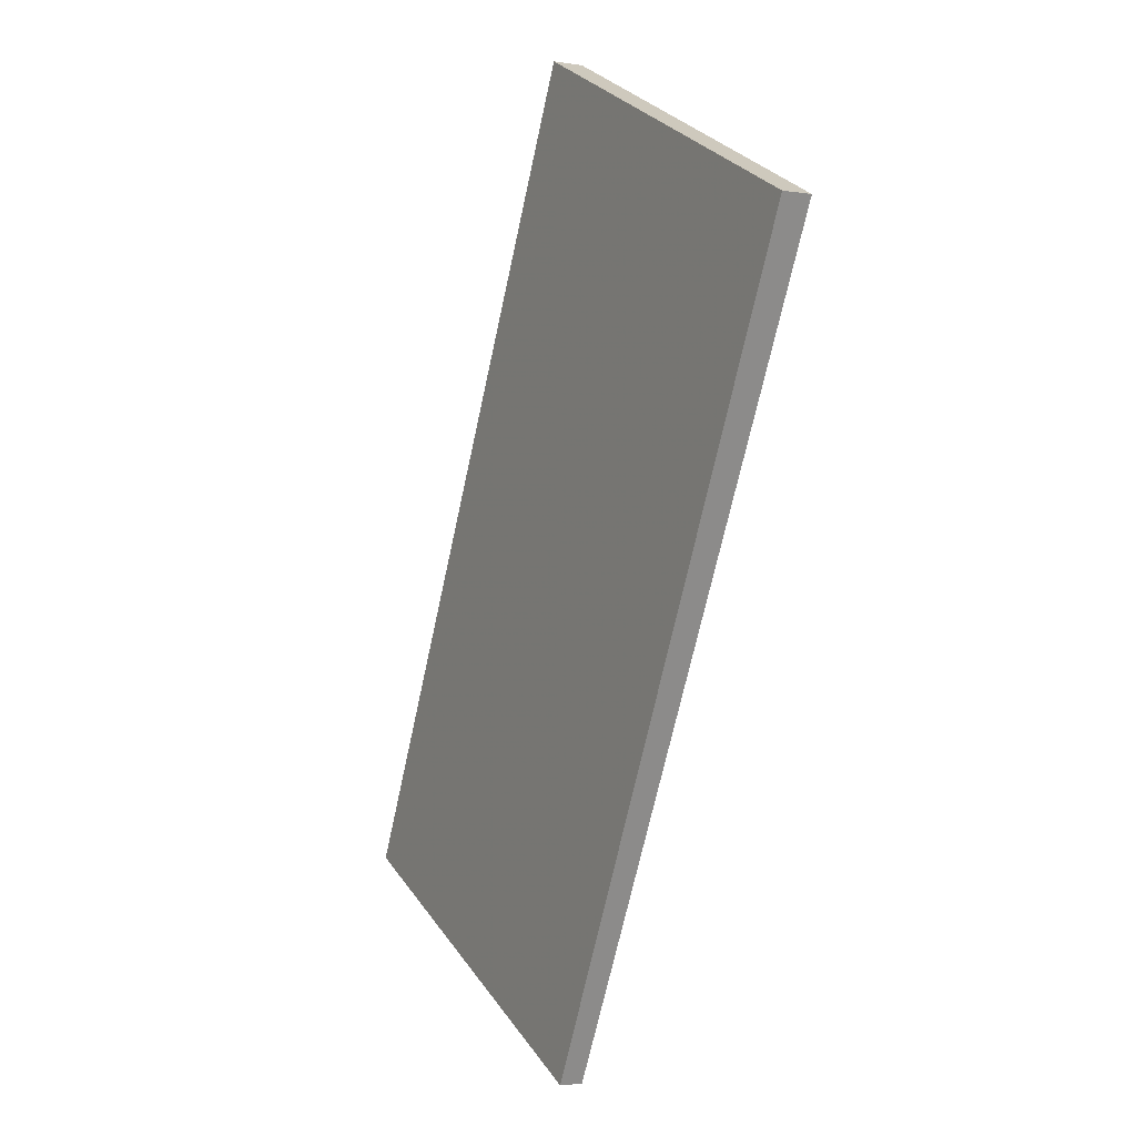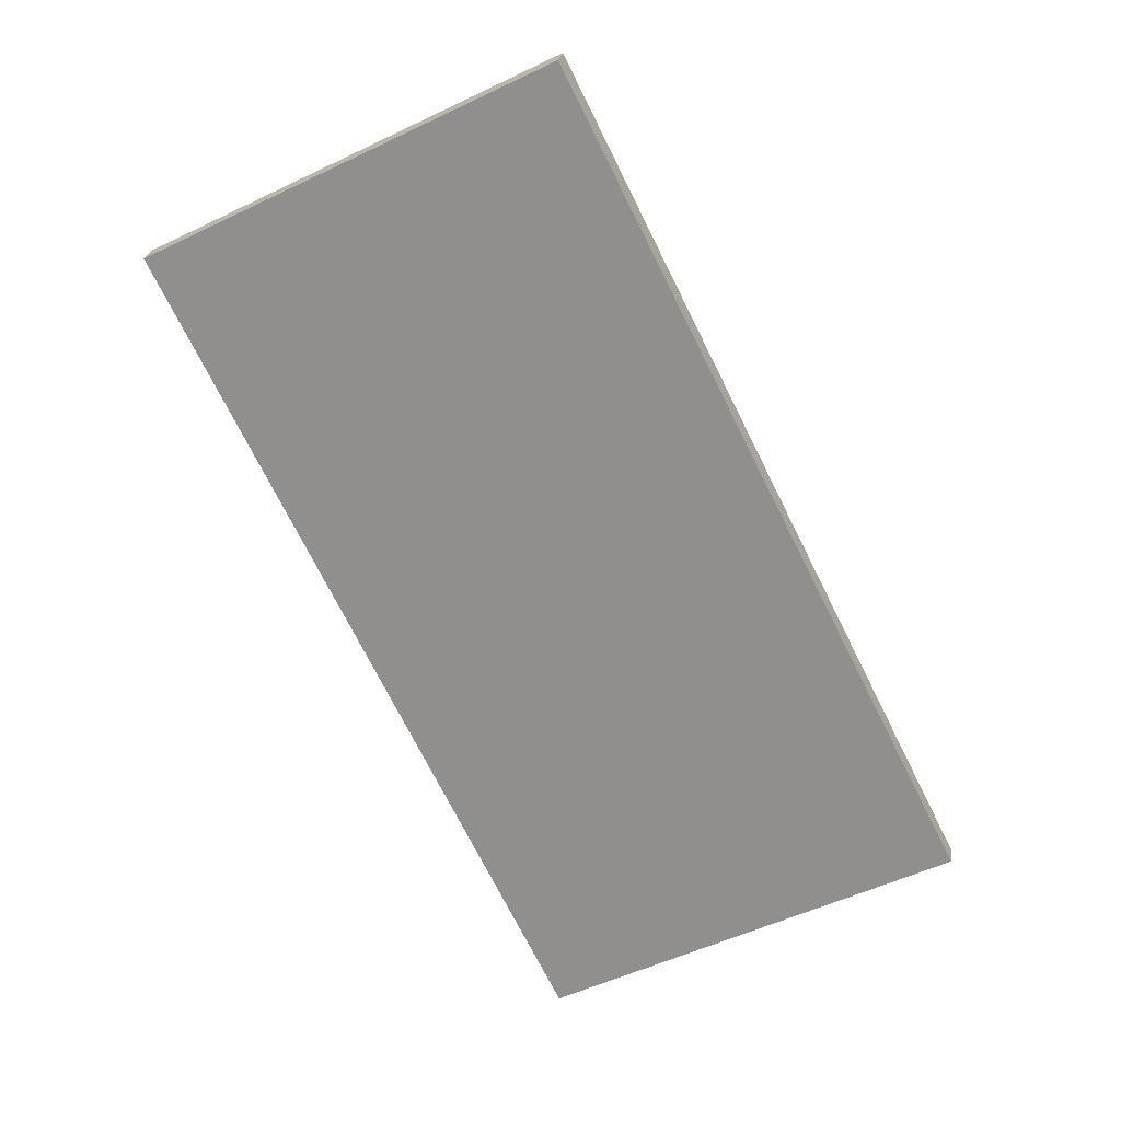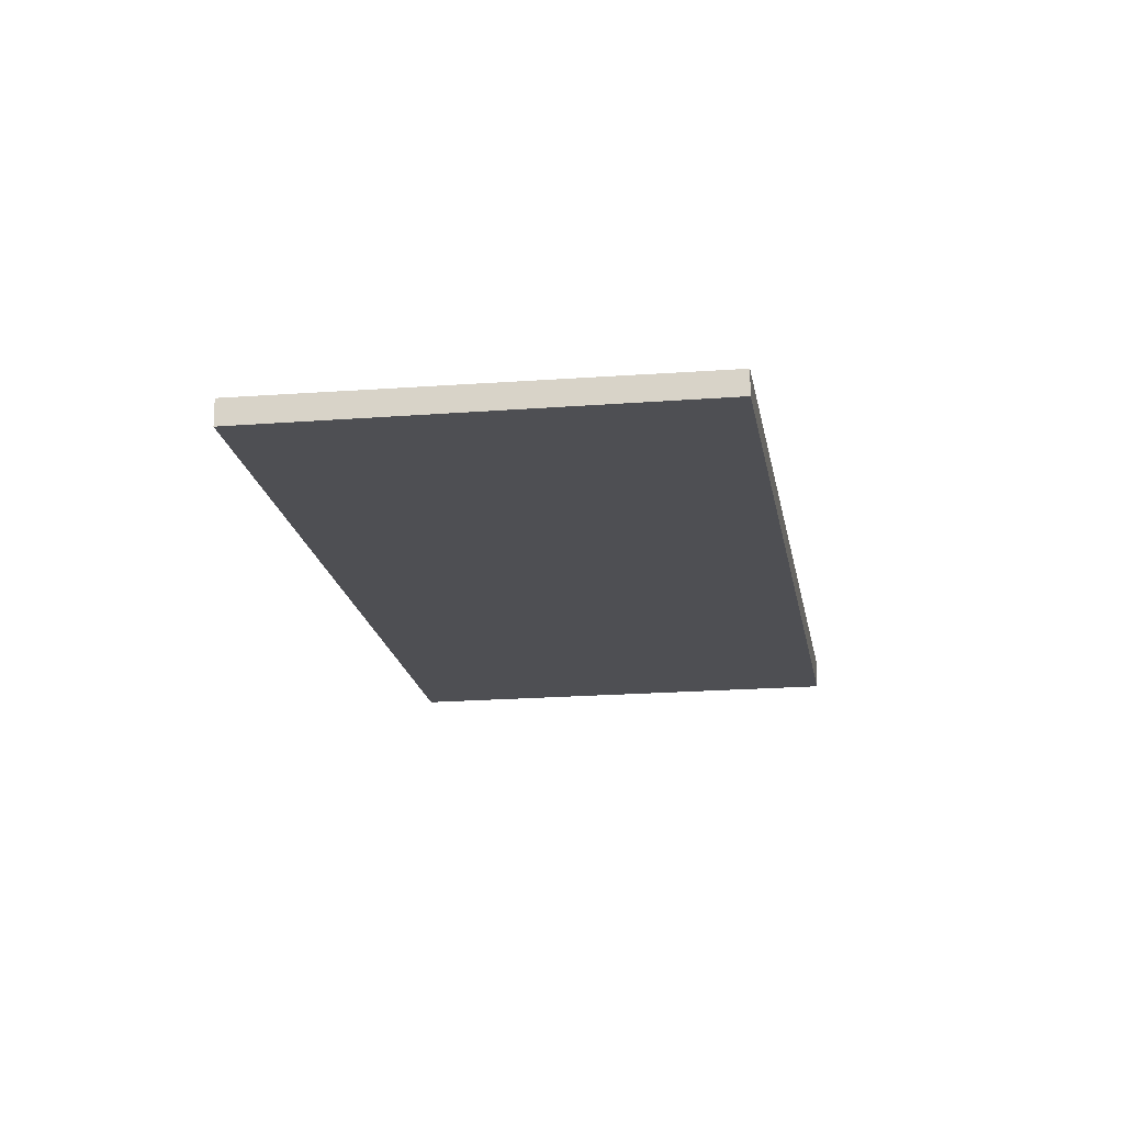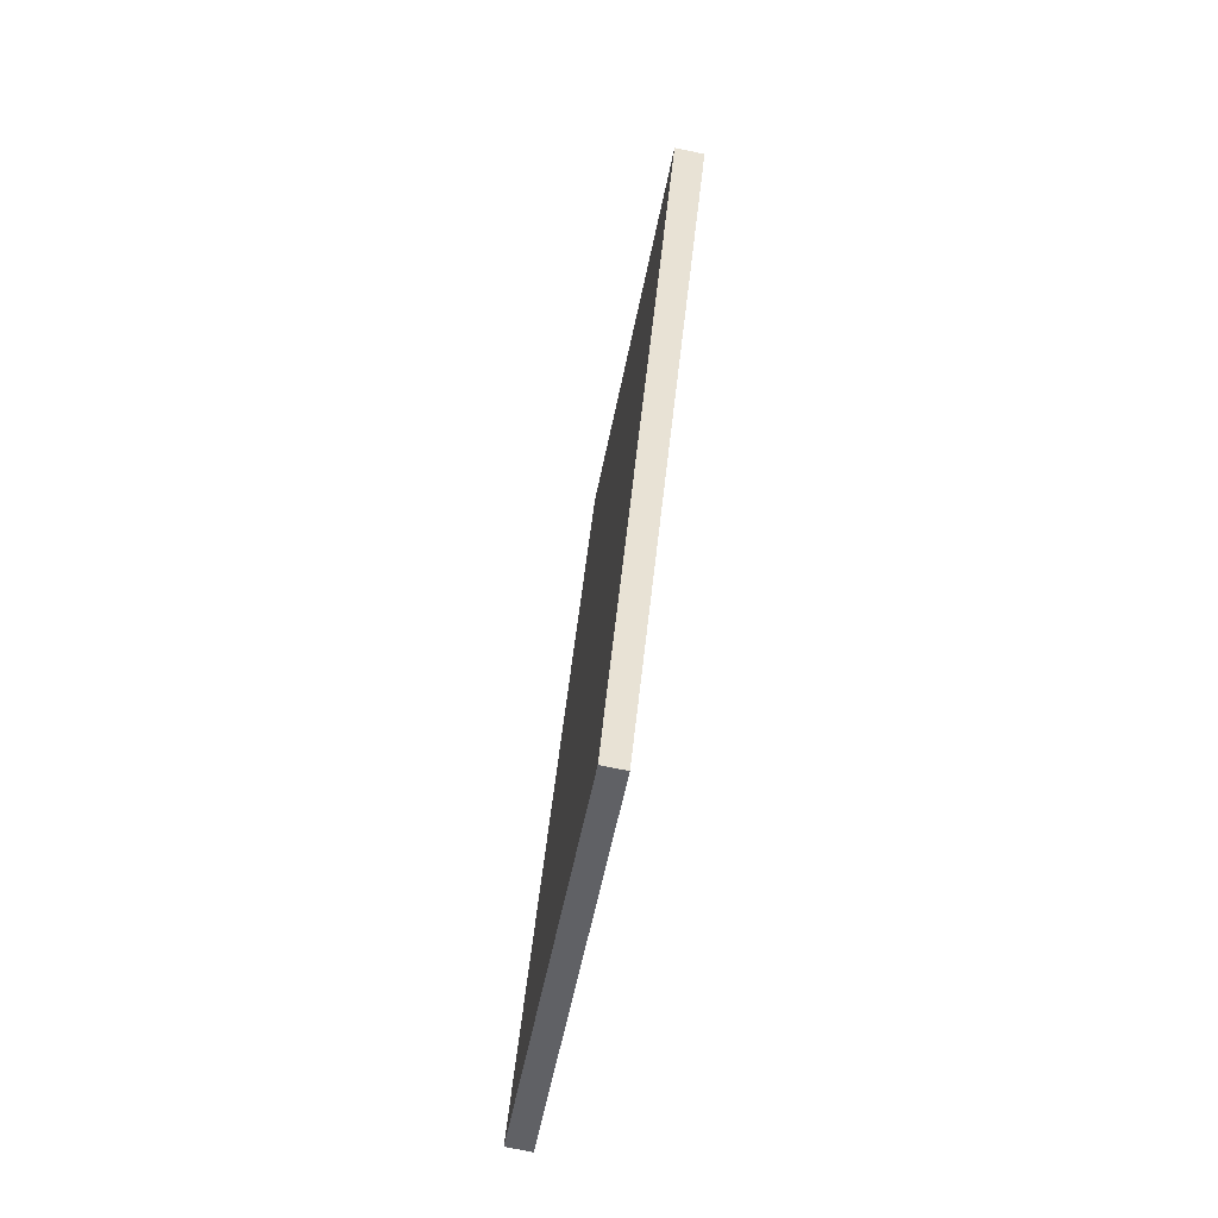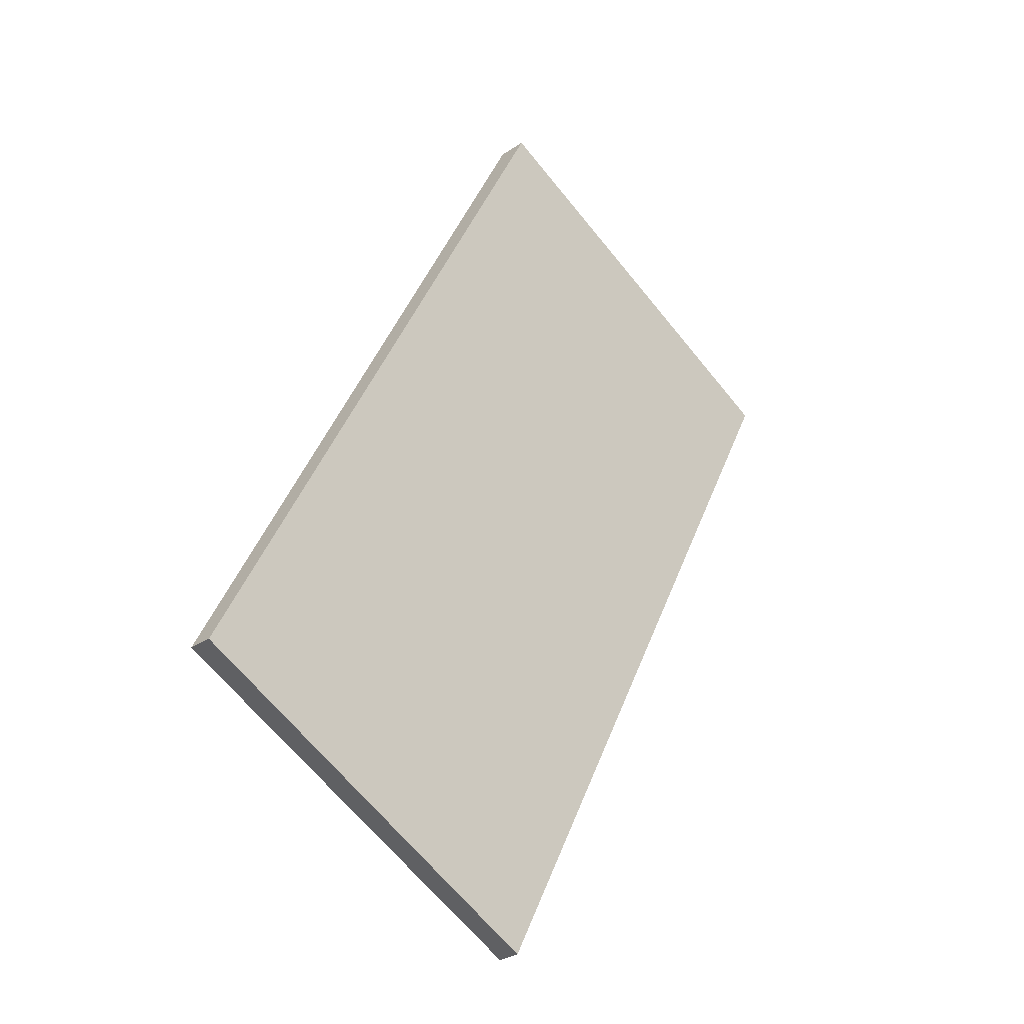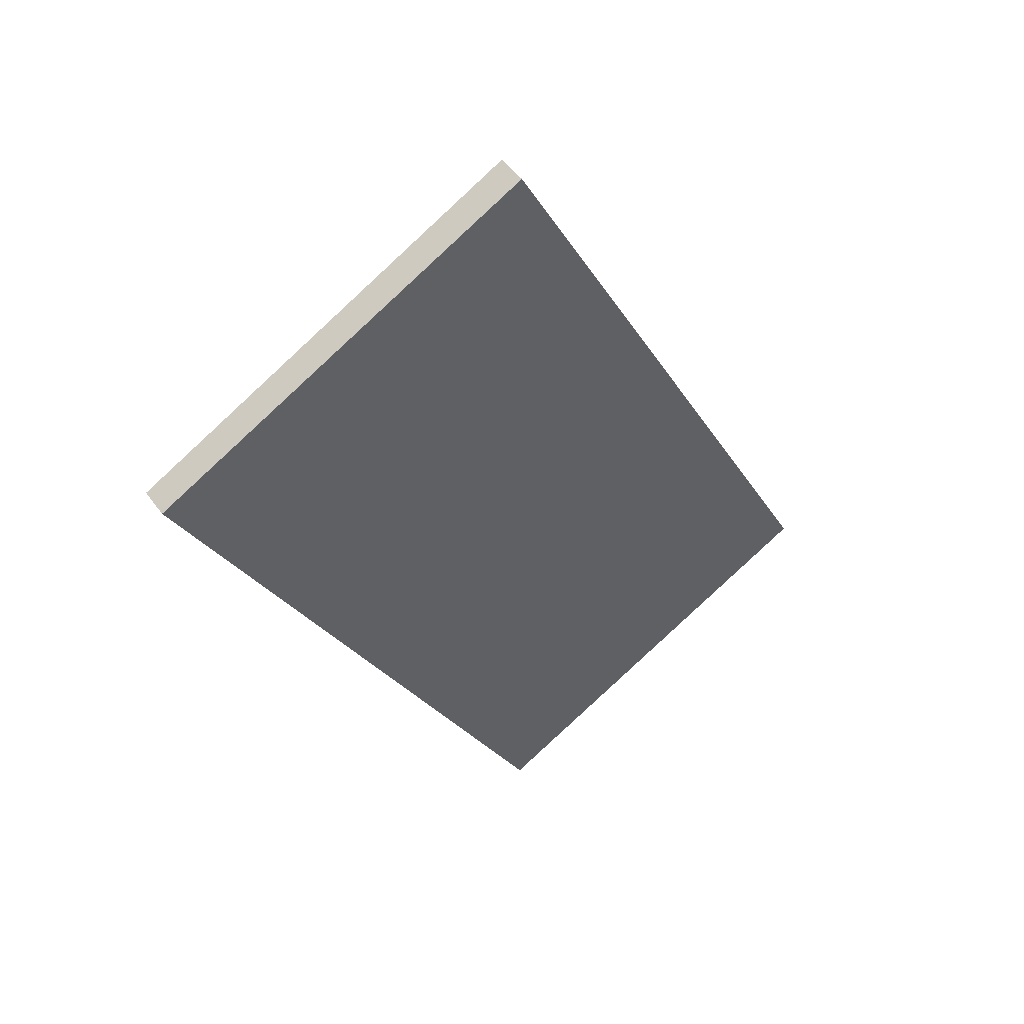
<metadata>
{"format":"obj","ext":"obj","renderer":"f3d","projection":"perspective","resolution":1024,"background":"white","views":[{"elev":-3.4,"azim":61.2,"up":"+Y"},{"elev":23.2,"azim":-172.0,"up":"+Y"},{"elev":-18.2,"azim":-17.8,"up":"+Z"},{"elev":-76.7,"azim":78.7,"up":"+Y"},{"elev":-29.9,"azim":-45.3,"up":"+Y"},{"elev":51.2,"azim":145.3,"up":"+Y"}]}
</metadata>
<code>
v -2295 -403 0.3029
v -2299 -411 0.2415
v -2303 -409 0.2564
v -2299 -400.9 0.3181
v -2299 -411 0.2415
v -2295 -403 0.3029
v -2295 -403 0
v -2299 -411 0
v -2303 -409 0.2564
v -2299 -411 0.2415
v -2299 -411 0
v -2303 -409 0
v -2299 -400.9 0.3181
v -2303 -409 0.2564
v -2303 -409 0
v -2299 -400.9 0
v -2295 -403 0.3029
v -2299 -400.9 0.3181
v -2299 -400.9 0
v -2295 -403 0
v -2295 -403 0
v -2299 -411 0
v -2303 -409 0
v -2299 -400.9 0
f 2 3 4 1
f 6 7 8 5
f 10 11 12 9
f 14 15 16 13
f 18 19 20 17
f 22 23 24 21

</code>
